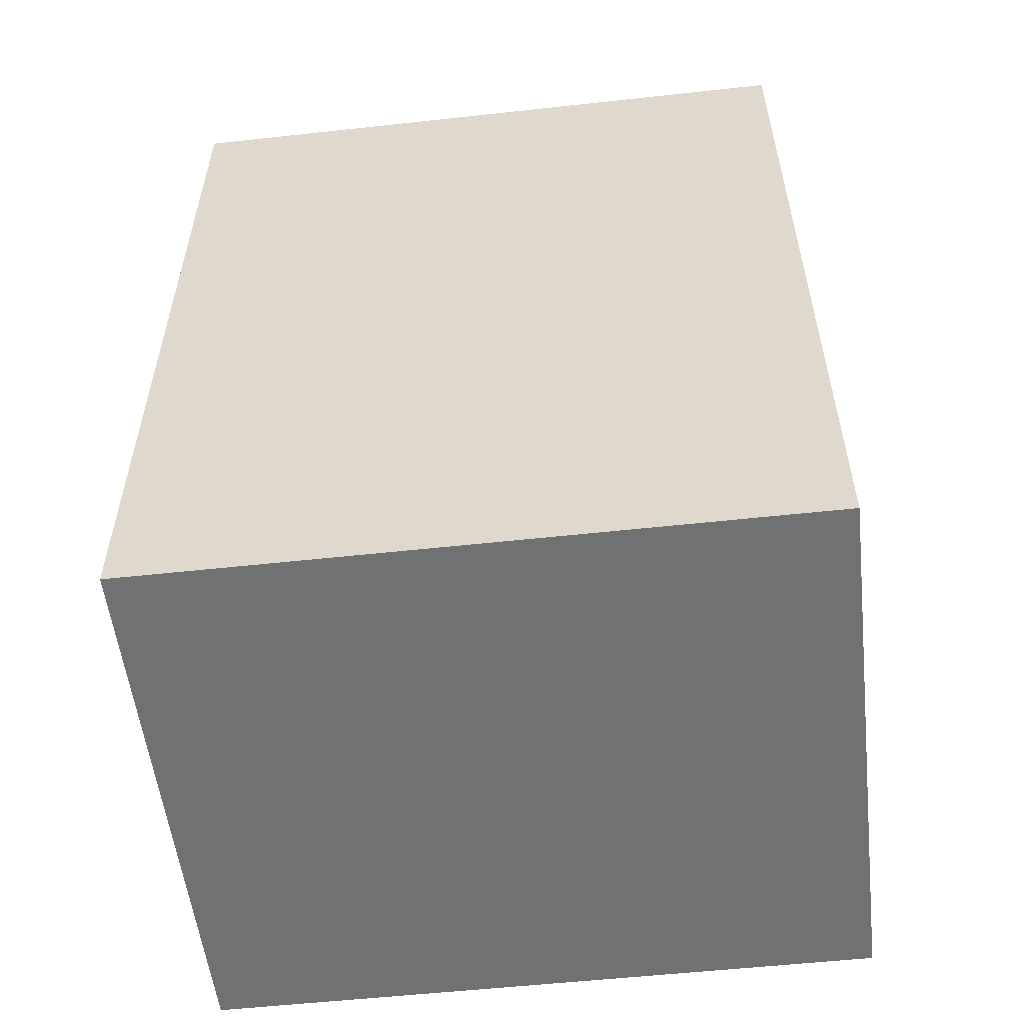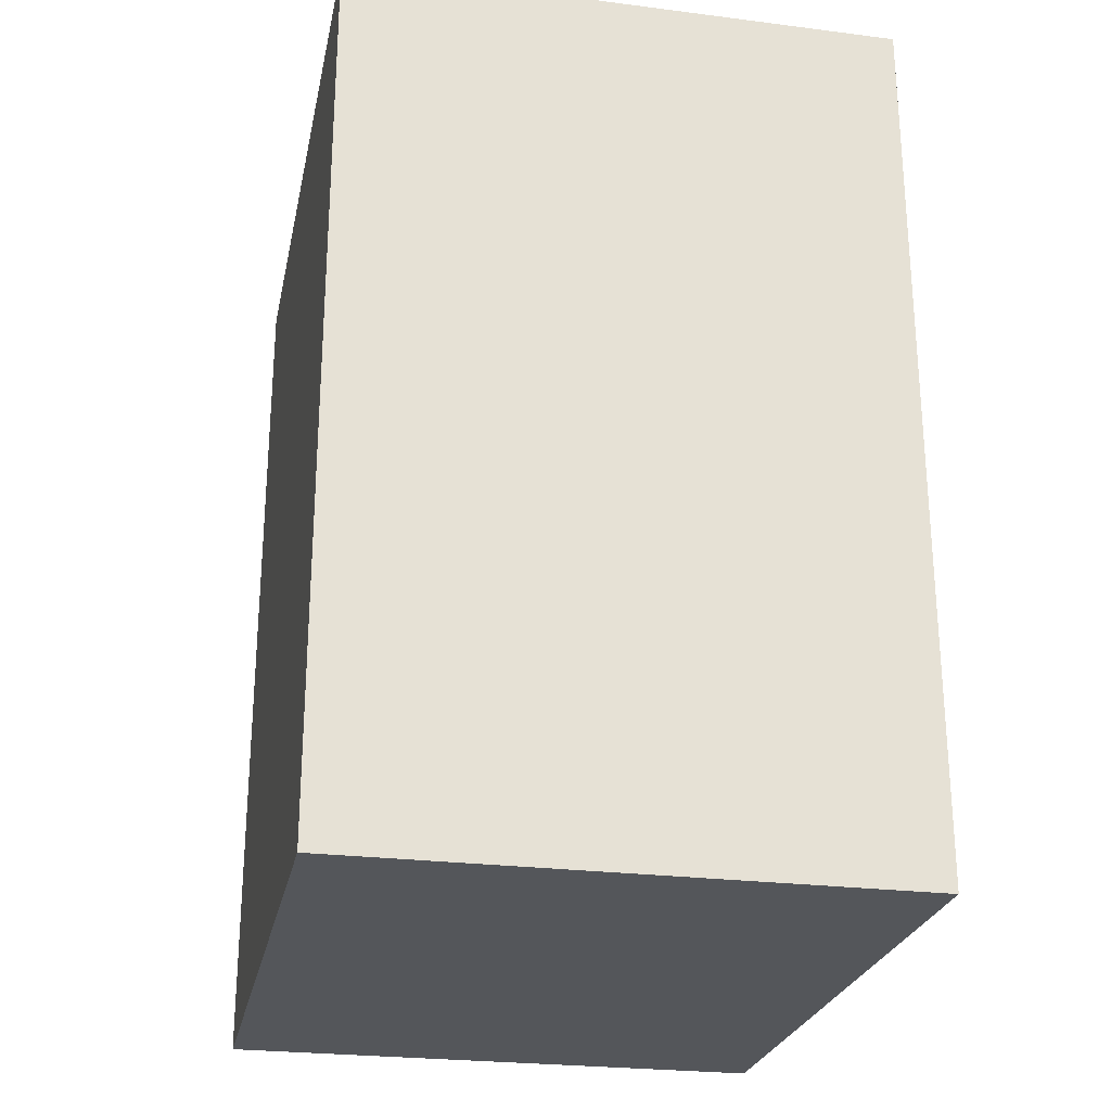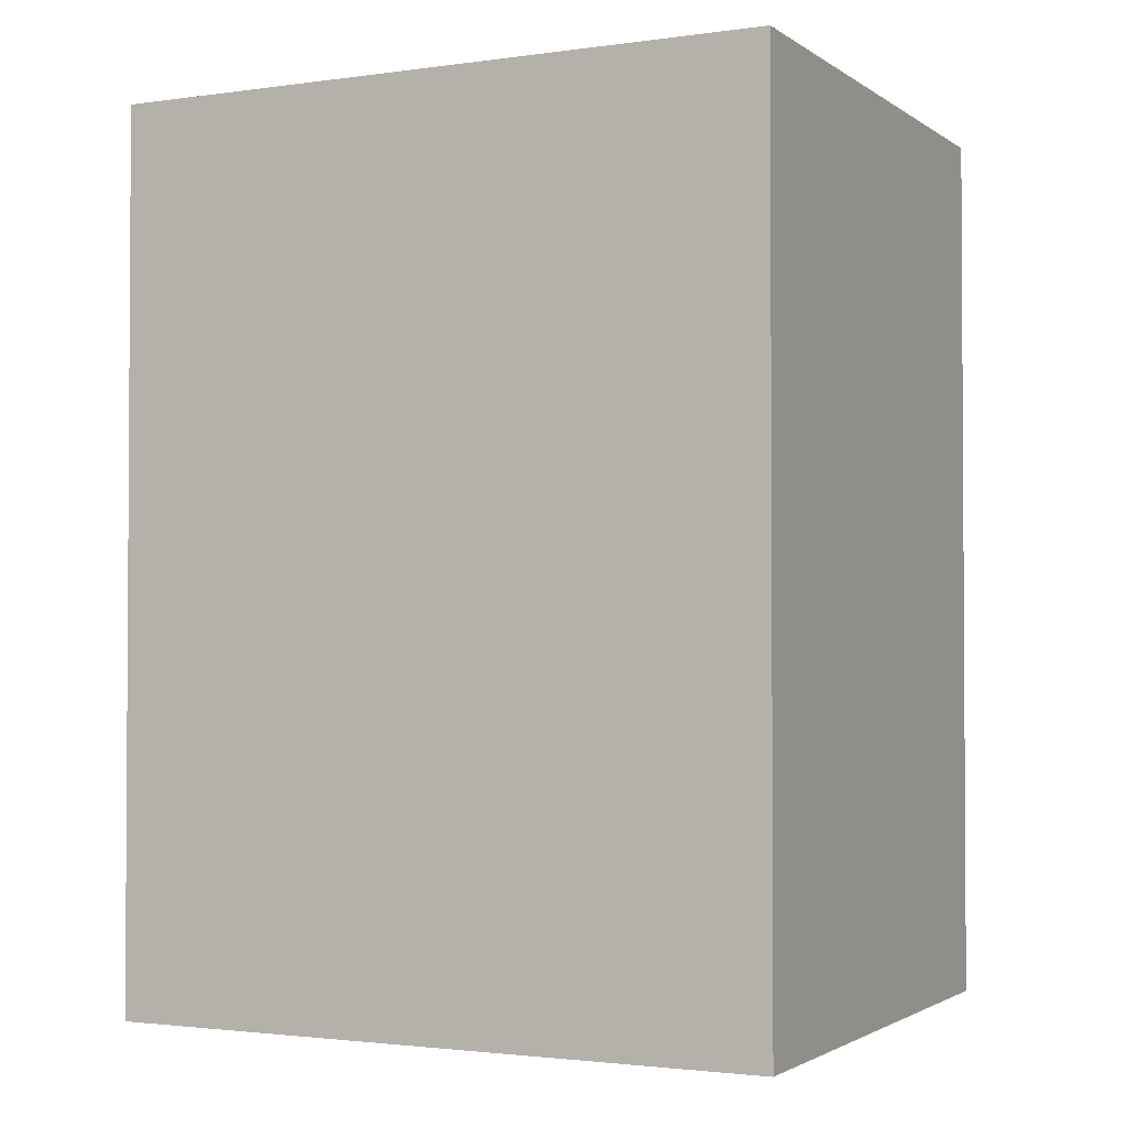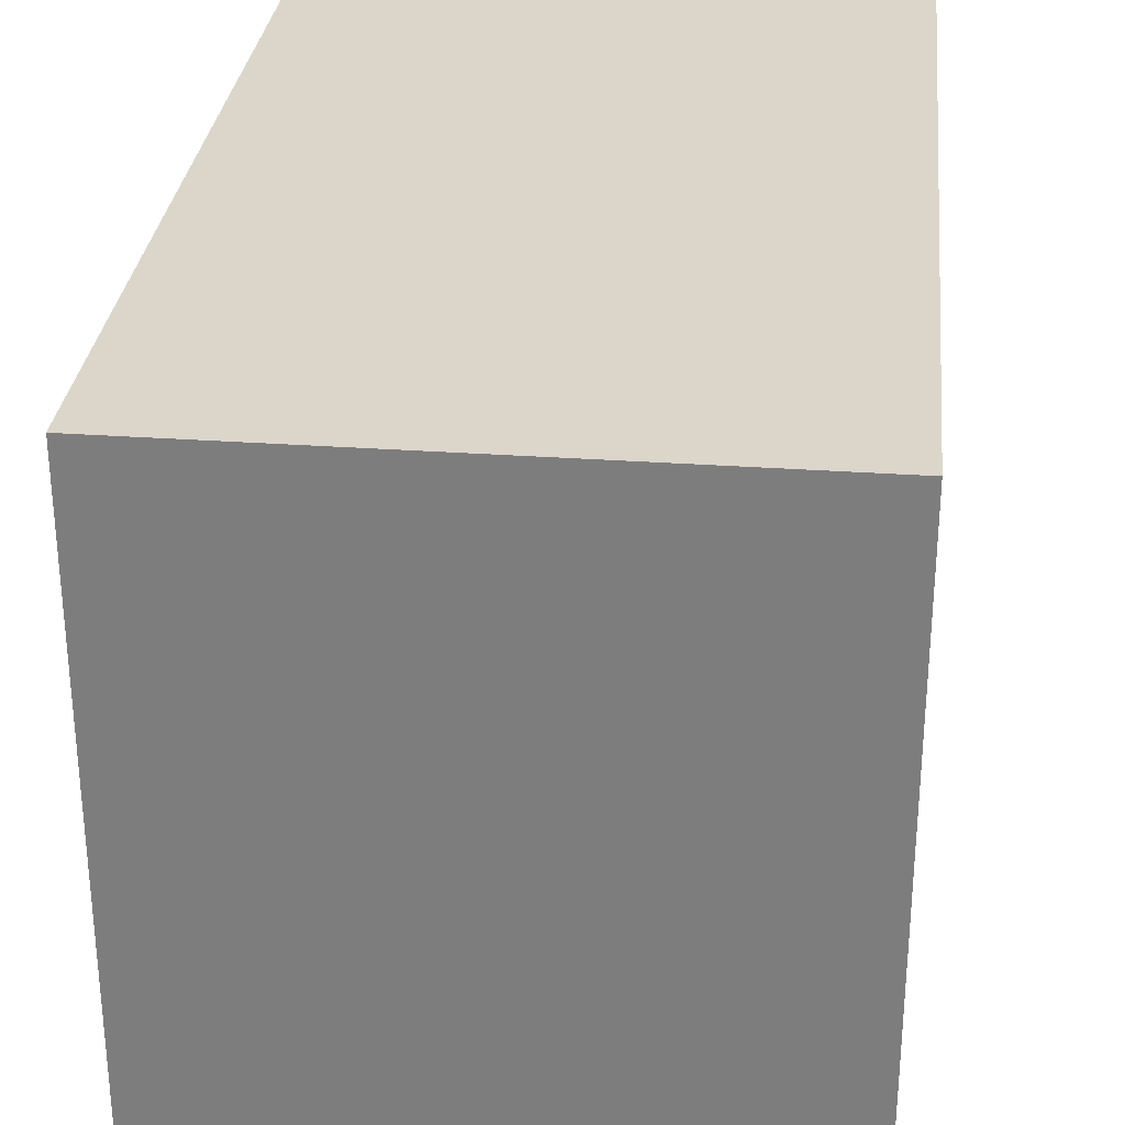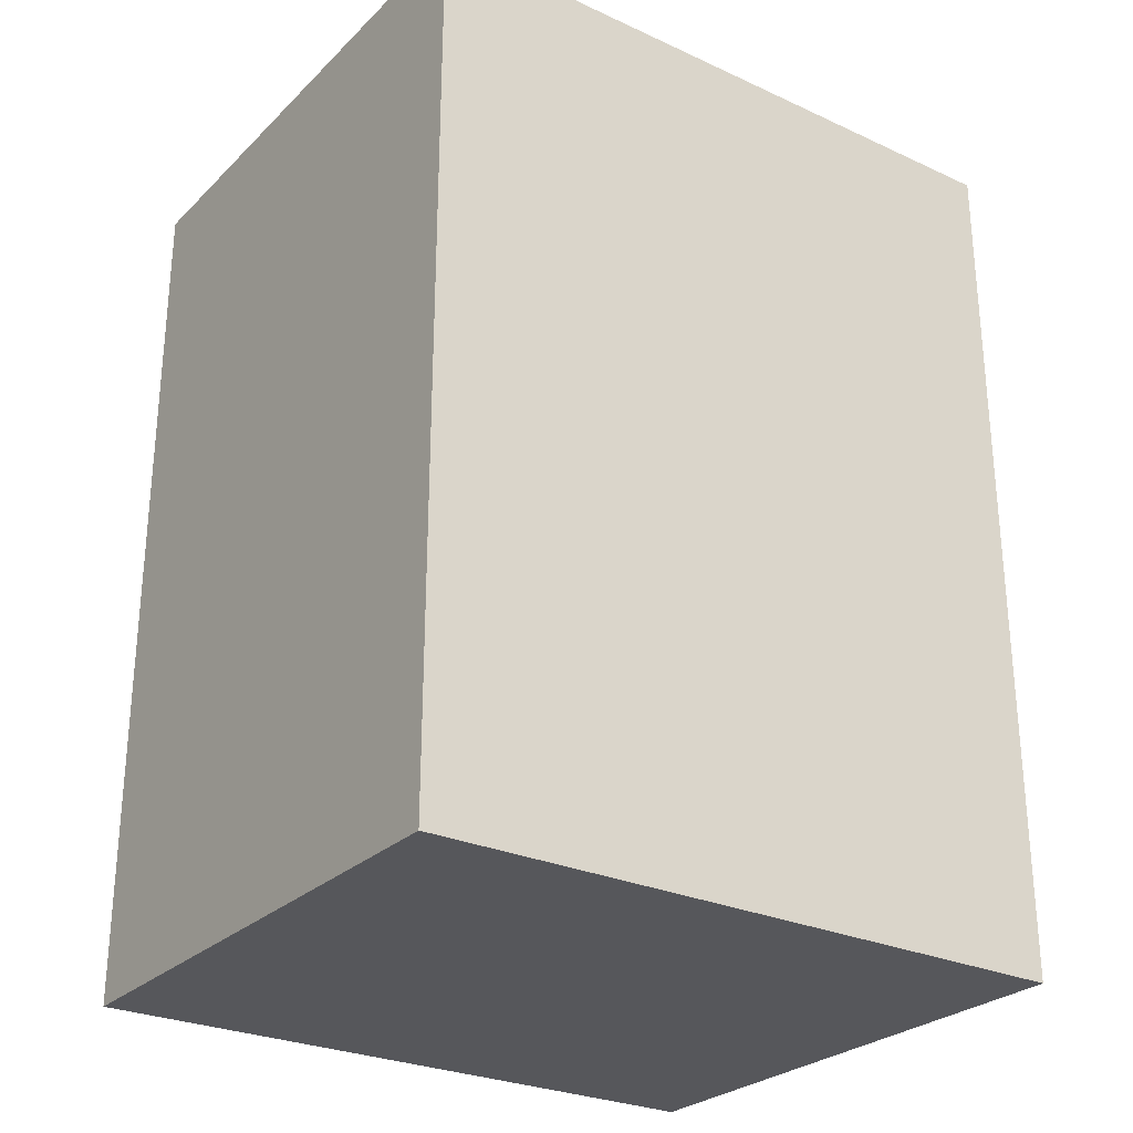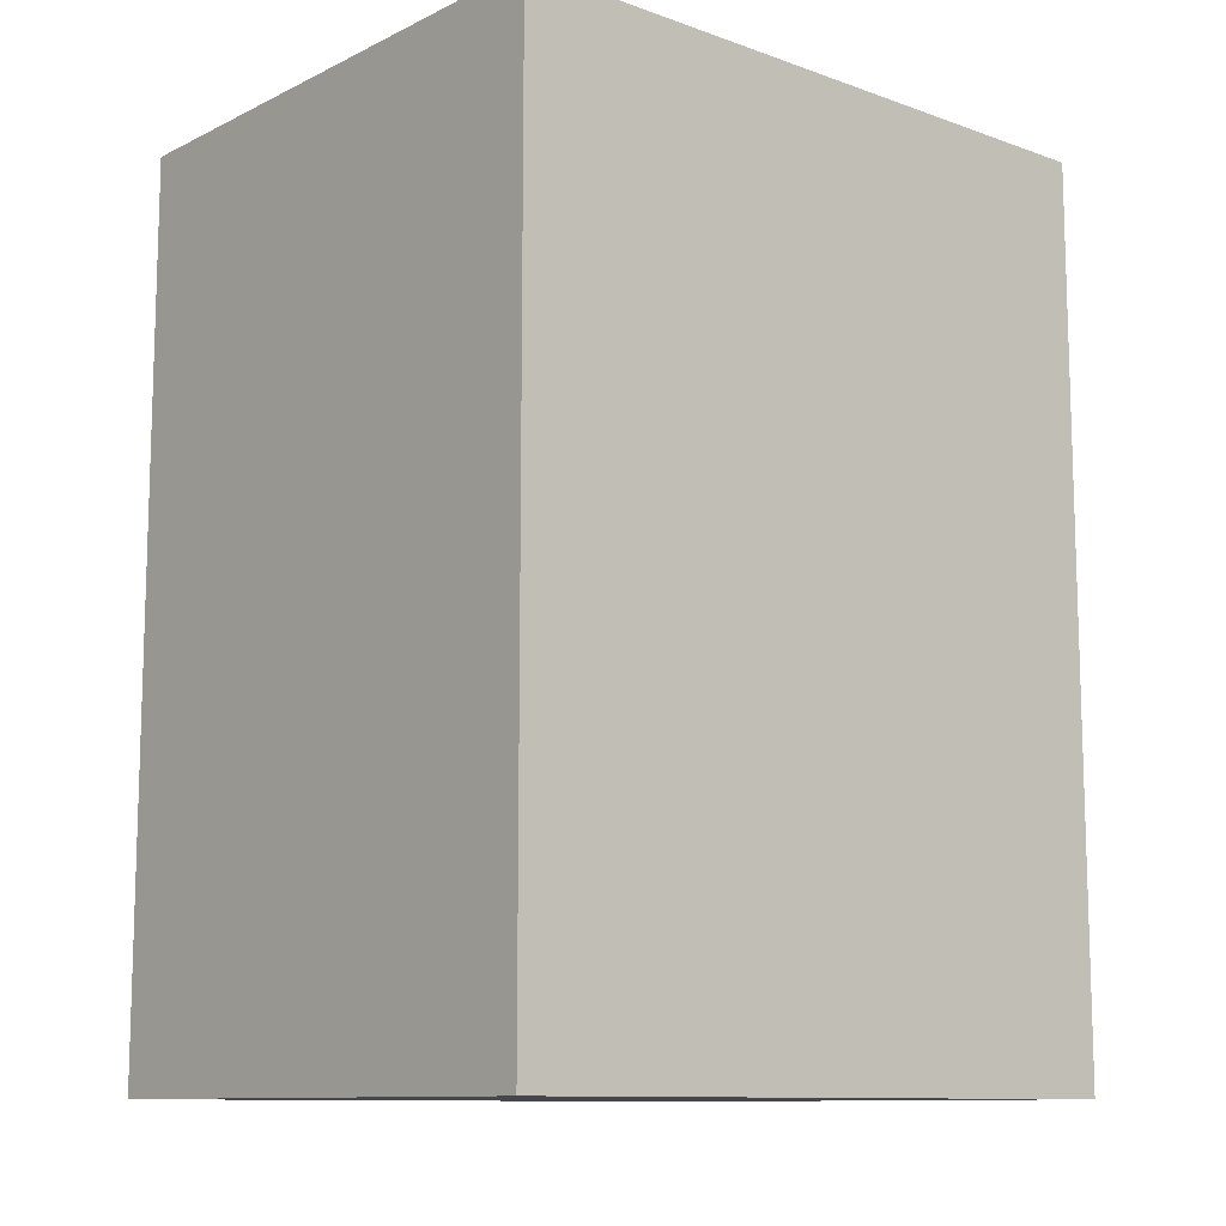
<metadata>
{"format":"obj","ext":"obj","renderer":"f3d","projection":"perspective","resolution":1024,"background":"white","views":[{"elev":-55.1,"azim":-83.4,"up":"+Y"},{"elev":-25.5,"azim":168.5,"up":"+Y"},{"elev":-2.0,"azim":116.3,"up":"+Y"},{"elev":30.1,"azim":-174.1,"up":"+Z"},{"elev":-27.4,"azim":54.9,"up":"+Y"},{"elev":-11.0,"azim":-130.8,"up":"+Y"}]}
</metadata>
<code>
g pb_Mesh94954
v -0 0 0
v -5 0 0
v -1.005e-06 8 -8.143e-06
v -5 8 -1.213e-05
v -5 0 0
v -5 0 -6
v -5 8 -1.213e-05
v -5 8 -6
v -5 0 -6
v -0 0 -6
v -5 8 -6
v -0 8 -6
v -0 0 -6
v -0 0 0
v -0 8 -6
v -1.005e-06 8 -8.143e-06
v -1.005e-06 8 -8.143e-06
v -5 8 -1.213e-05
v -0 8 -6
v -5 8 -6
v -0 0 -6
v -5 0 -6
v -0 0 0
v -5 0 0
g pb_Mesh94954_0
f 3 2 1
f 3 4 2
f 7 6 5
f 7 8 6
f 11 10 9
f 11 12 10
f 15 14 13
f 15 16 14
f 19 18 17
f 19 20 18
f 23 22 21
f 23 24 22

</code>
